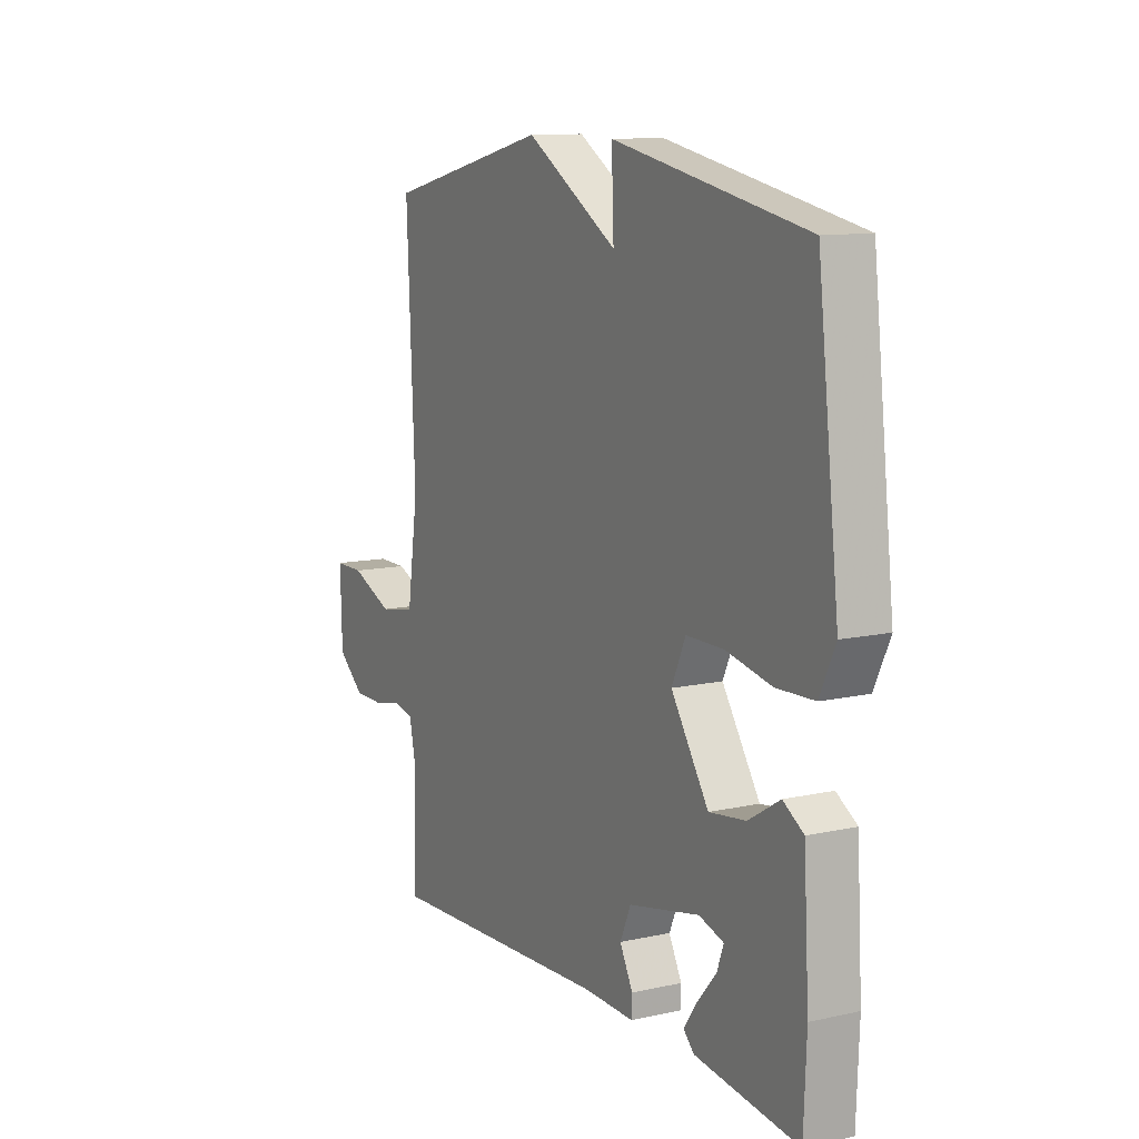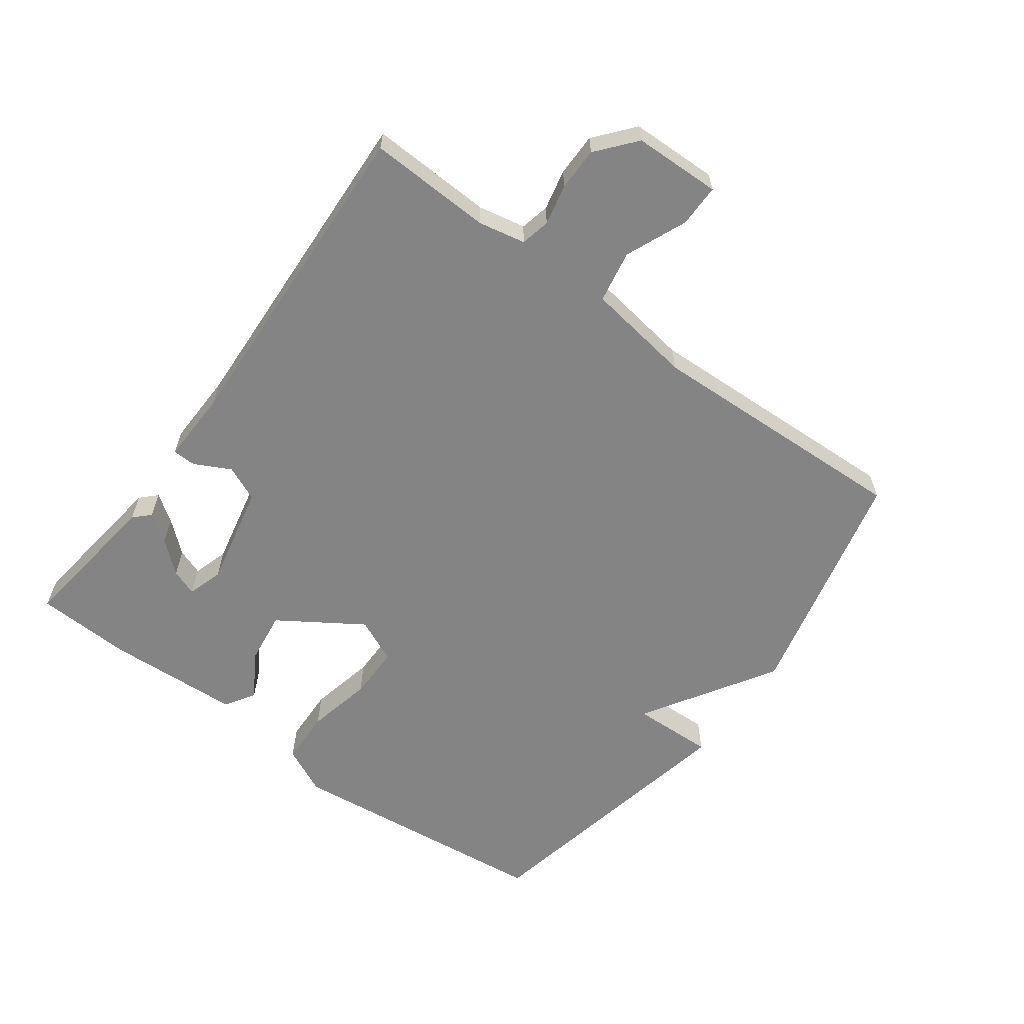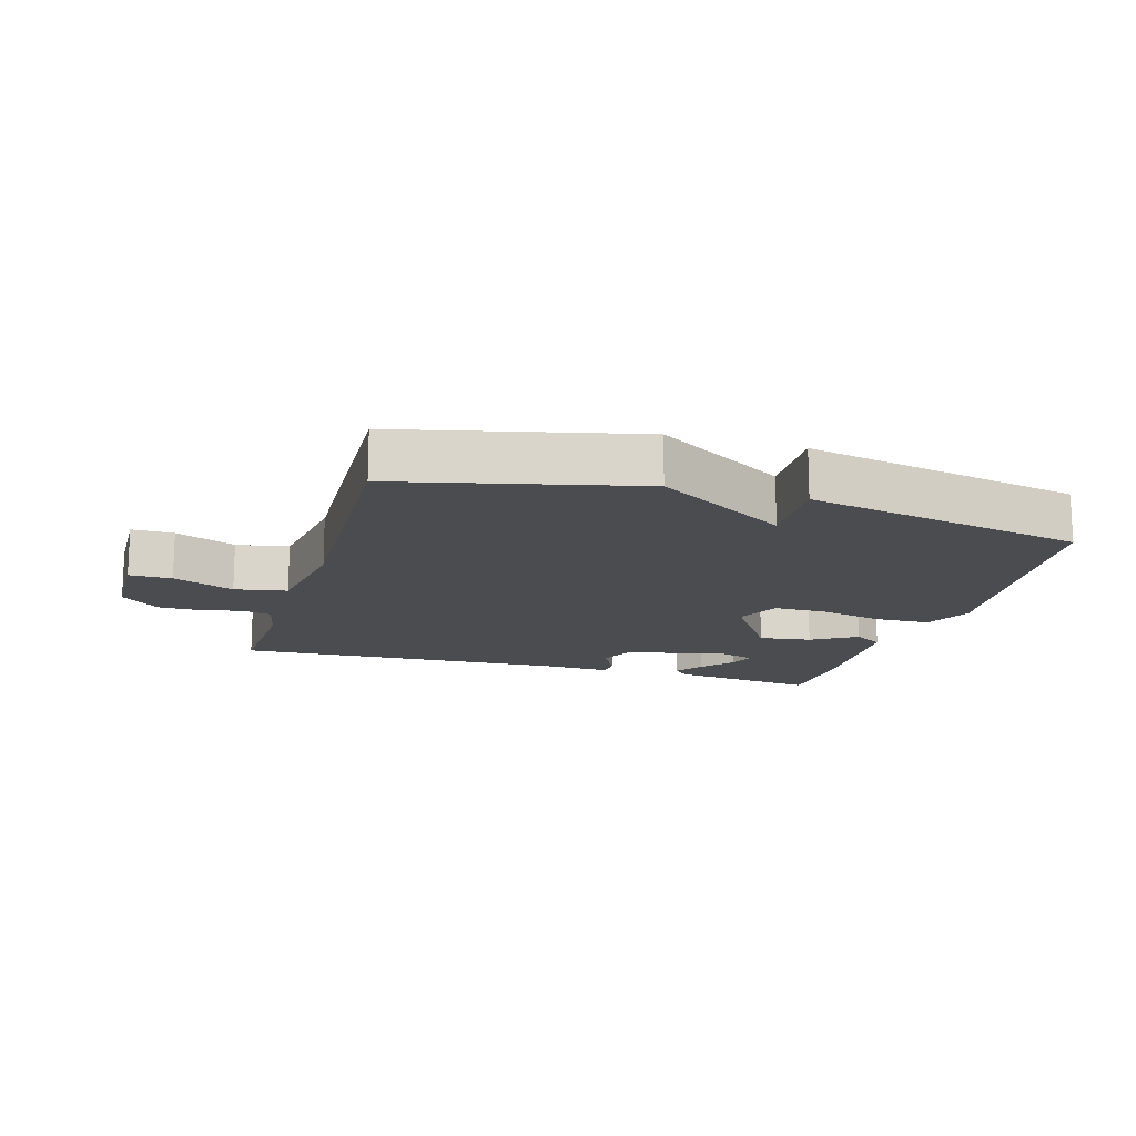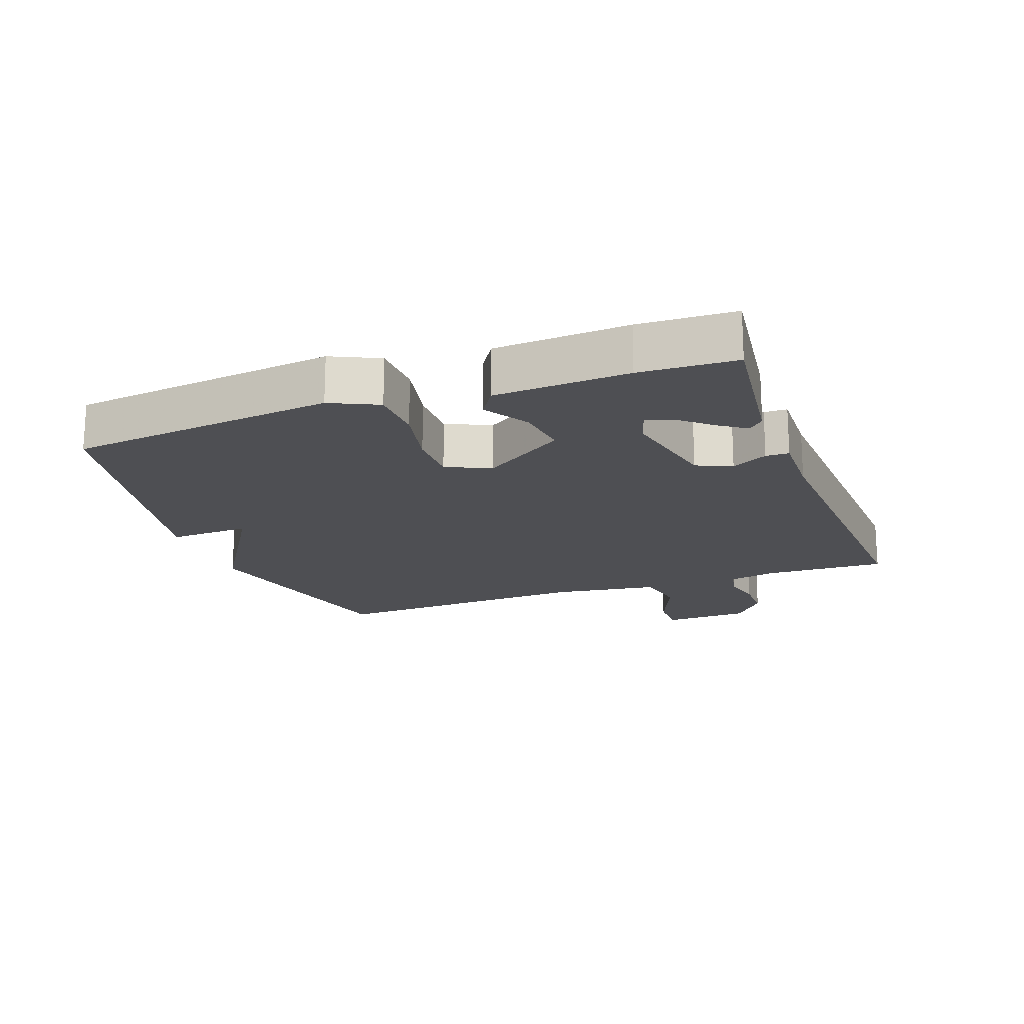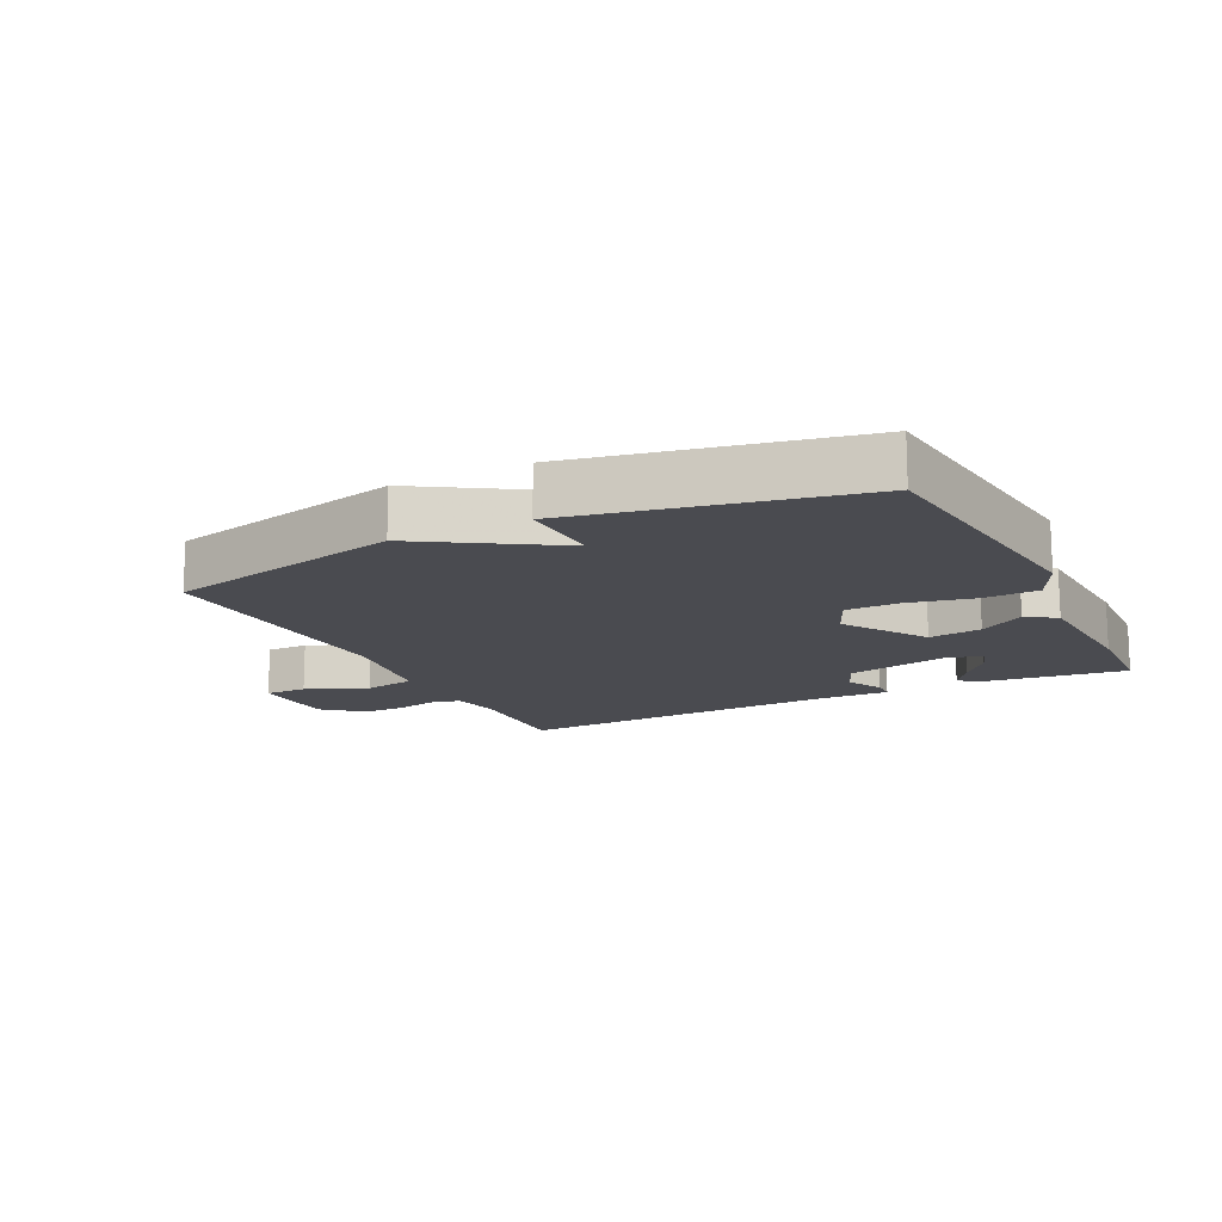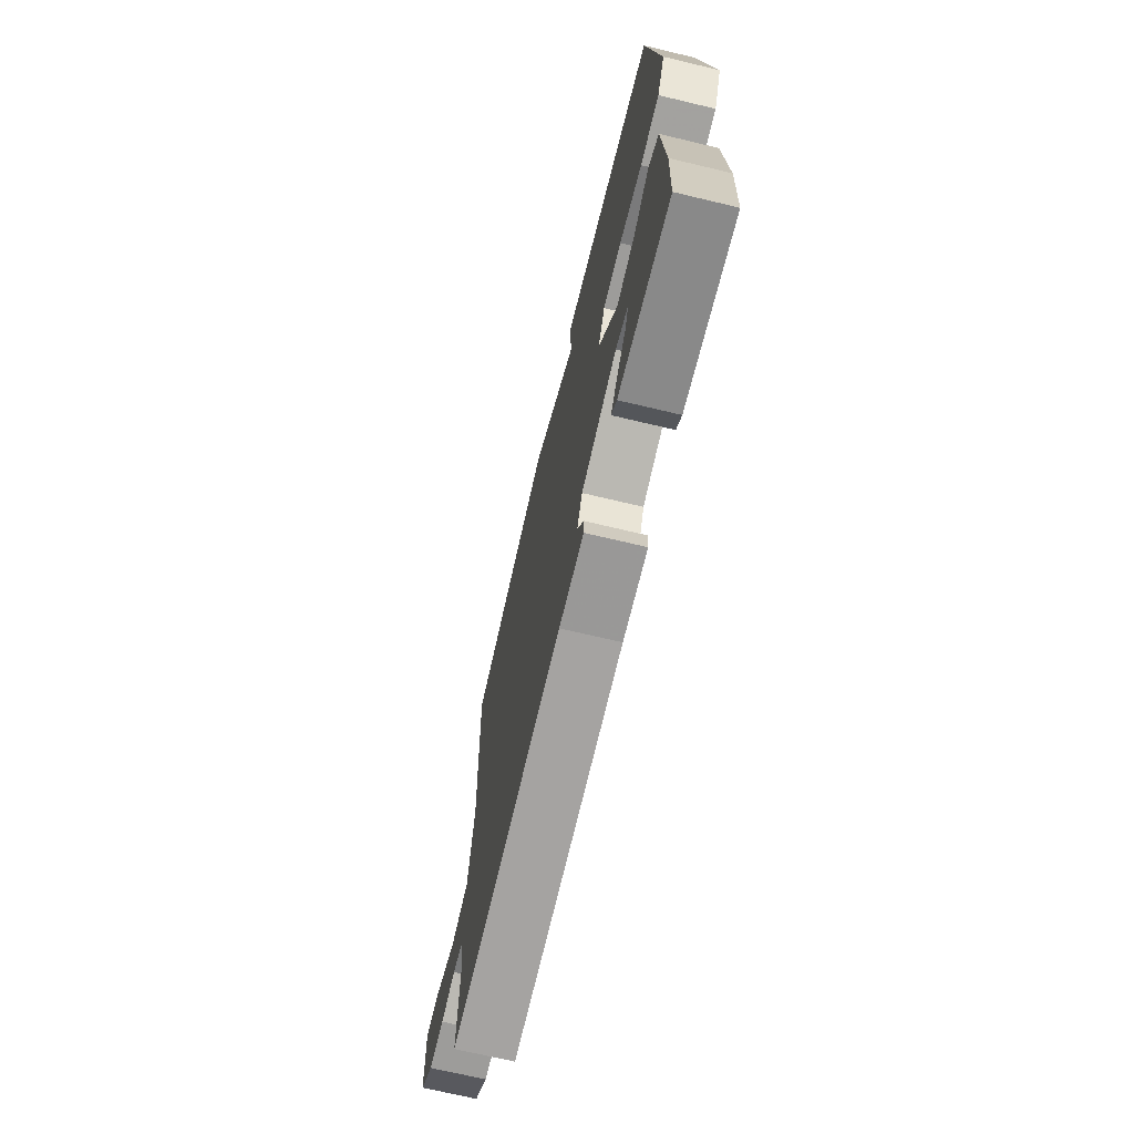
<metadata>
{"format":"obj","ext":"obj","renderer":"f3d","projection":"perspective","resolution":1024,"background":"white","views":[{"elev":11.1,"azim":61.4,"up":"+Z"},{"elev":-61.5,"azim":-126.5,"up":"+Y"},{"elev":-15.1,"azim":-16.5,"up":"+Y"},{"elev":-18.1,"azim":110.1,"up":"+Y"},{"elev":-14.6,"azim":26.4,"up":"+Y"},{"elev":-70.3,"azim":76.6,"up":"+Z"}]}
</metadata>
<code>
v -0.5 0.07 0.5
v -0.133 0.07 0.587
v 0.072 0.07 0.46
v 0.067 0.07 0.587
v 0.5 0.07 0.5
v 0.548 0.07 0.084
v 0.513 0.07 0.01
v 0.428 0.07 0.007
v 0.326 0.07 0.029
v 0.243 0.07 0.029
v 0.212 0.07 -0.04
v 0.296 0.07 -0.168
v 0.378 0.07 -0.157
v 0.448 0.07 -0.114
v 0.494 0.07 -0.143
v 0.506 0.07 -0.351
v 0.5 0.07 -0.5
v 0.27 0.07 -0.471
v 0.246 0.07 -0.447
v 0.276 0.07 -0.404
v 0.318 0.07 -0.355
v 0.333 0.07 -0.314
v 0.278 0.07 -0.297
v 0.119 0.07 -0.331
v 0.095 0.07 -0.386
v 0.124 0.07 -0.442
v 0.123 0.07 -0.478
v 0.011 0.07 -0.475
v -0.5 0.07 -0.5
v -0.493 0.07 -0.309
v -0.508 0.07 -0.236
v -0.554 0.07 -0.226
v -0.617 0.07 -0.24
v -0.684 0.07 -0.24
v -0.744 0.07 -0.19
v -0.748 0.07 -0.055
v -0.682 0.07 -0.055
v -0.587 0.07 -0.095
v -0.506 0.07 -0.08
v -0.482 0.07 0.086
v -0.5 0 0.5
v -0.133 0 0.587
v 0.072 0 0.46
v 0.067 0 0.587
v 0.5 0 0.5
v 0.548 0 0.084
v 0.513 0 0.01
v 0.428 0 0.007
v 0.326 0 0.029
v 0.243 0 0.029
v 0.212 0 -0.04
v 0.296 0 -0.168
v 0.378 0 -0.157
v 0.448 0 -0.114
v 0.494 0 -0.143
v 0.506 0 -0.351
v 0.5 0 -0.5
v 0.27 0 -0.471
v 0.246 0 -0.447
v 0.276 0 -0.404
v 0.318 0 -0.355
v 0.333 0 -0.314
v 0.278 0 -0.297
v 0.119 0 -0.331
v 0.095 0 -0.386
v 0.124 0 -0.442
v 0.123 0 -0.478
v 0.011 0 -0.475
v -0.5 0 -0.5
v -0.493 0 -0.309
v -0.508 0 -0.236
v -0.554 0 -0.226
v -0.617 0 -0.24
v -0.684 0 -0.24
v -0.744 0 -0.19
v -0.748 0 -0.055
v -0.682 0 -0.055
v -0.587 0 -0.095
v -0.506 0 -0.08
v -0.482 0 0.086
f 36 37 38
f 35 36 38
f 34 35 38
f 33 34 38
f 32 33 38
f 31 32 38 39
f 30 31 39 40
f 28 29 30
f 28 30 40
f 27 28 40
f 26 27 40
f 25 26 40
f 19 20 21
f 18 19 21
f 17 18 21
f 16 17 21
f 16 21 22
f 16 22 23
f 15 16 23
f 14 15 23
f 13 14 23
f 7 8 9
f 6 7 9
f 5 6 9
f 4 5 9
f 3 4 9
f 3 9 10
f 1 2 3
f 40 1 3
f 25 40 3
f 24 25 3
f 12 13 23 24
f 11 12 24
f 3 10 11
f 3 11 24
f 78 77 76
f 78 76 75
f 78 75 74
f 78 74 73
f 78 73 72
f 79 78 72 71
f 80 79 71 70
f 70 69 68
f 80 70 68
f 80 68 67
f 80 67 66
f 80 66 65
f 61 60 59
f 61 59 58
f 61 58 57
f 61 57 56
f 62 61 56
f 63 62 56
f 63 56 55
f 63 55 54
f 63 54 53
f 49 48 47
f 49 47 46
f 49 46 45
f 49 45 44
f 49 44 43
f 50 49 43
f 43 42 41
f 43 41 80
f 43 80 65
f 43 65 64
f 64 63 53 52
f 64 52 51
f 51 50 43
f 64 51 43
f 1 41 42 2
f 2 42 43 3
f 3 43 44 4
f 4 44 45 5
f 5 45 46 6
f 6 46 47 7
f 7 47 48 8
f 8 48 49 9
f 9 49 50 10
f 10 50 51 11
f 11 51 52 12
f 12 52 53 13
f 13 53 54 14
f 14 54 55 15
f 15 55 56 16
f 16 56 57 17
f 17 57 58 18
f 18 58 59 19
f 19 59 60 20
f 20 60 61 21
f 21 61 62 22
f 22 62 63 23
f 23 63 64 24
f 24 64 65 25
f 25 65 66 26
f 26 66 67 27
f 27 67 68 28
f 28 68 69 29
f 29 69 70 30
f 30 70 71 31
f 31 71 72 32
f 32 72 73 33
f 33 73 74 34
f 34 74 75 35
f 35 75 76 36
f 36 76 77 37
f 37 77 78 38
f 38 78 79 39
f 39 79 80 40
f 40 80 41 1

</code>
